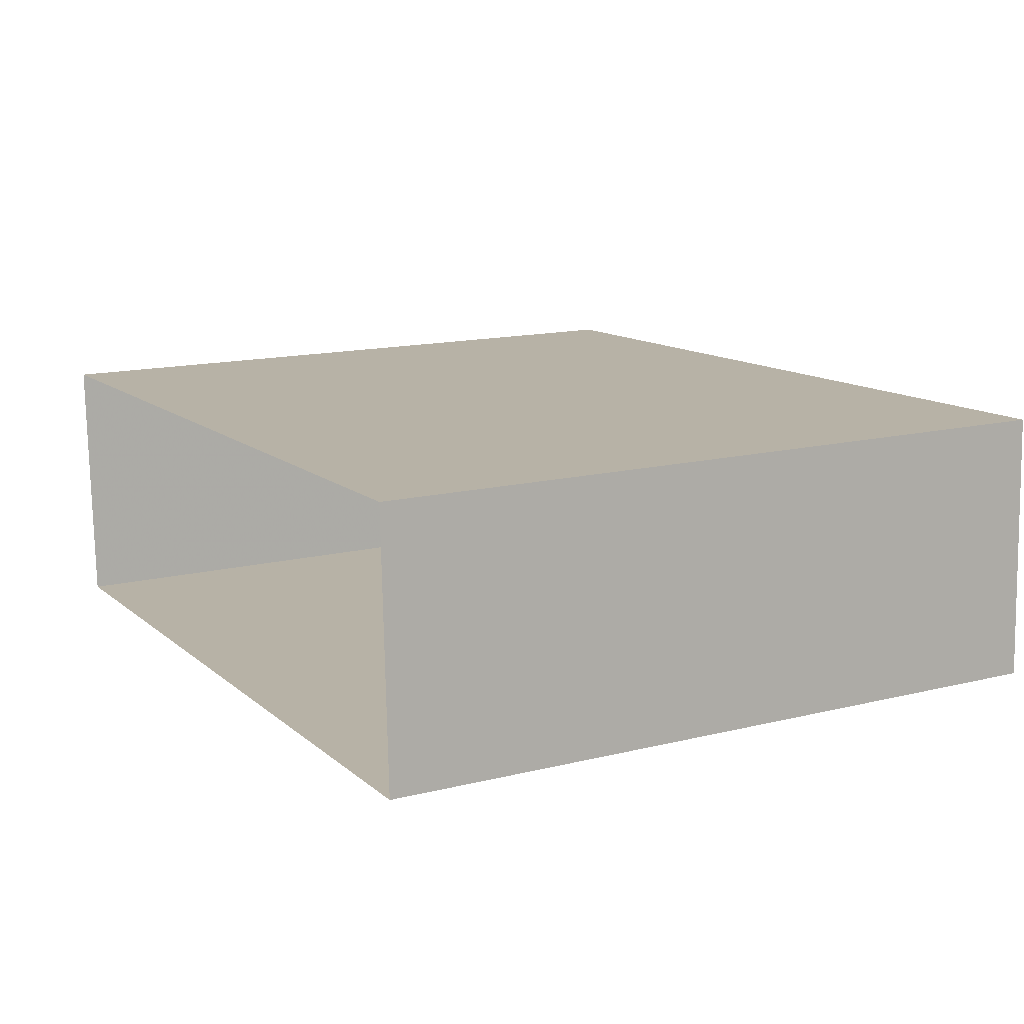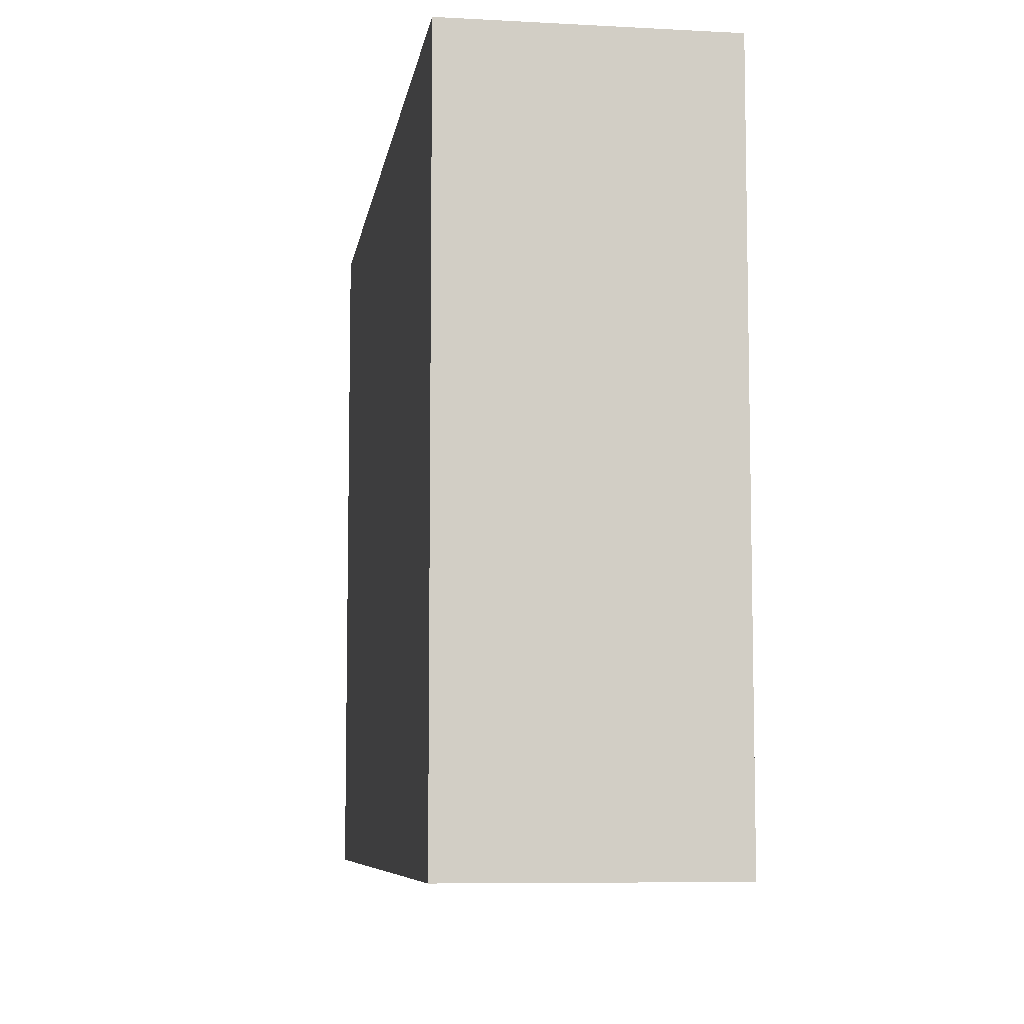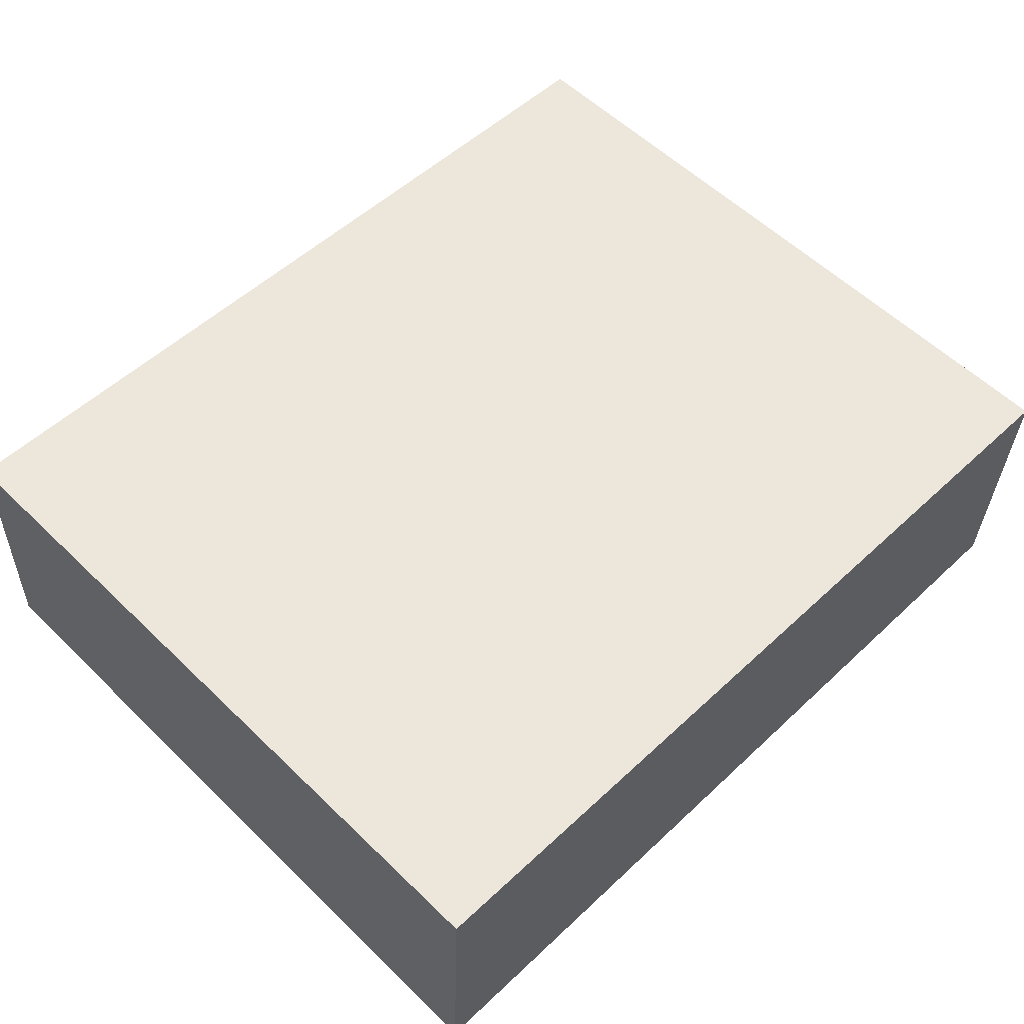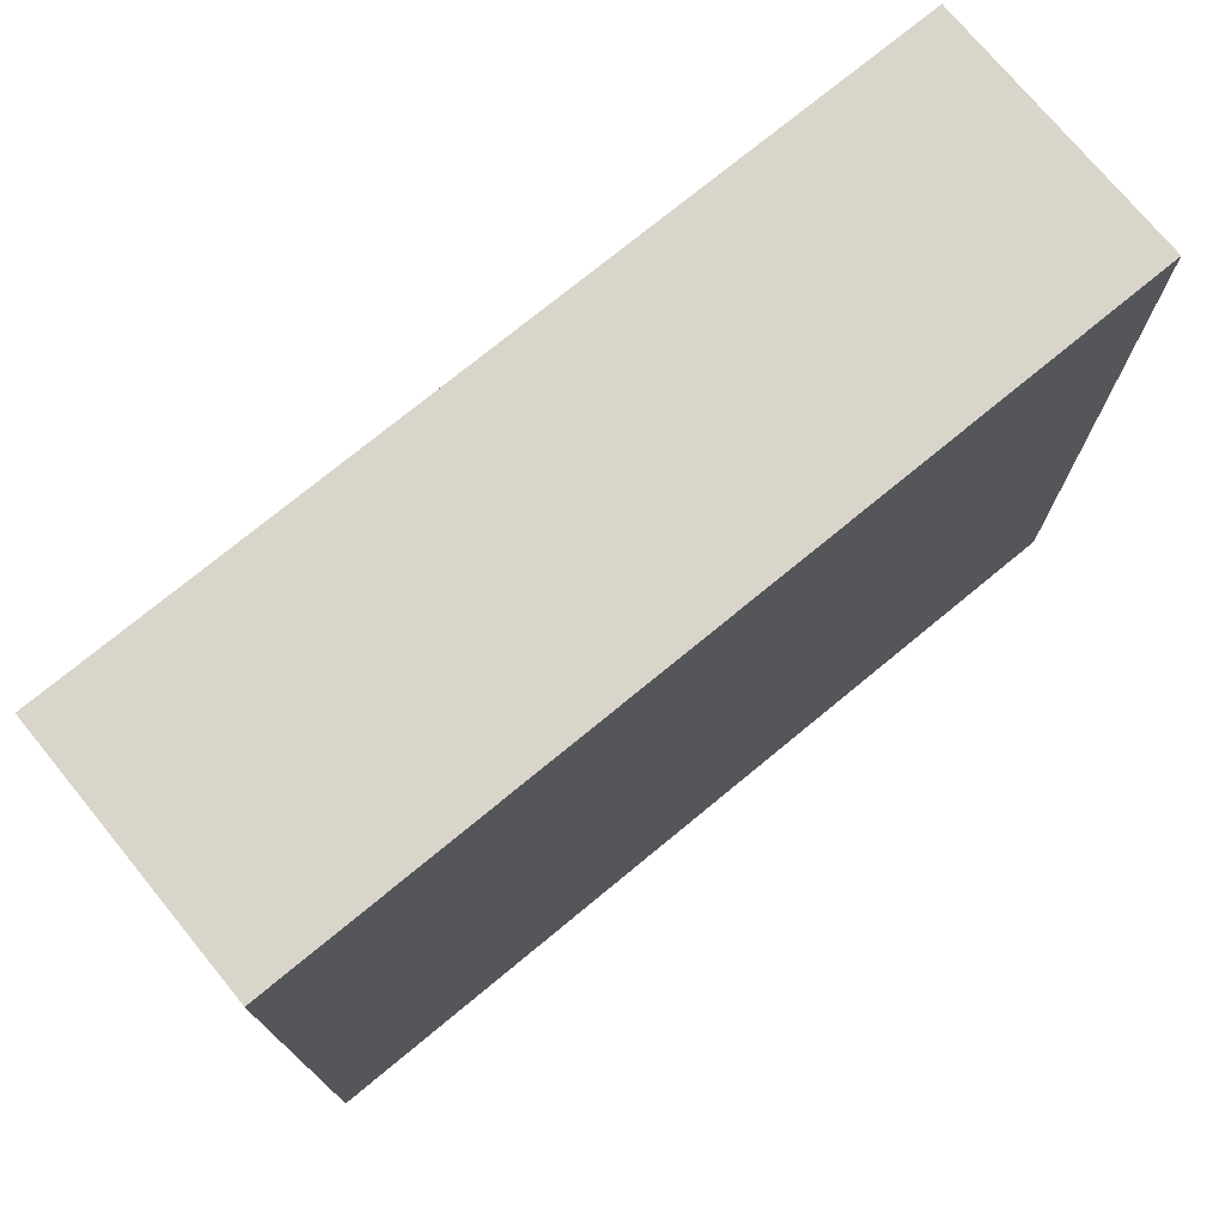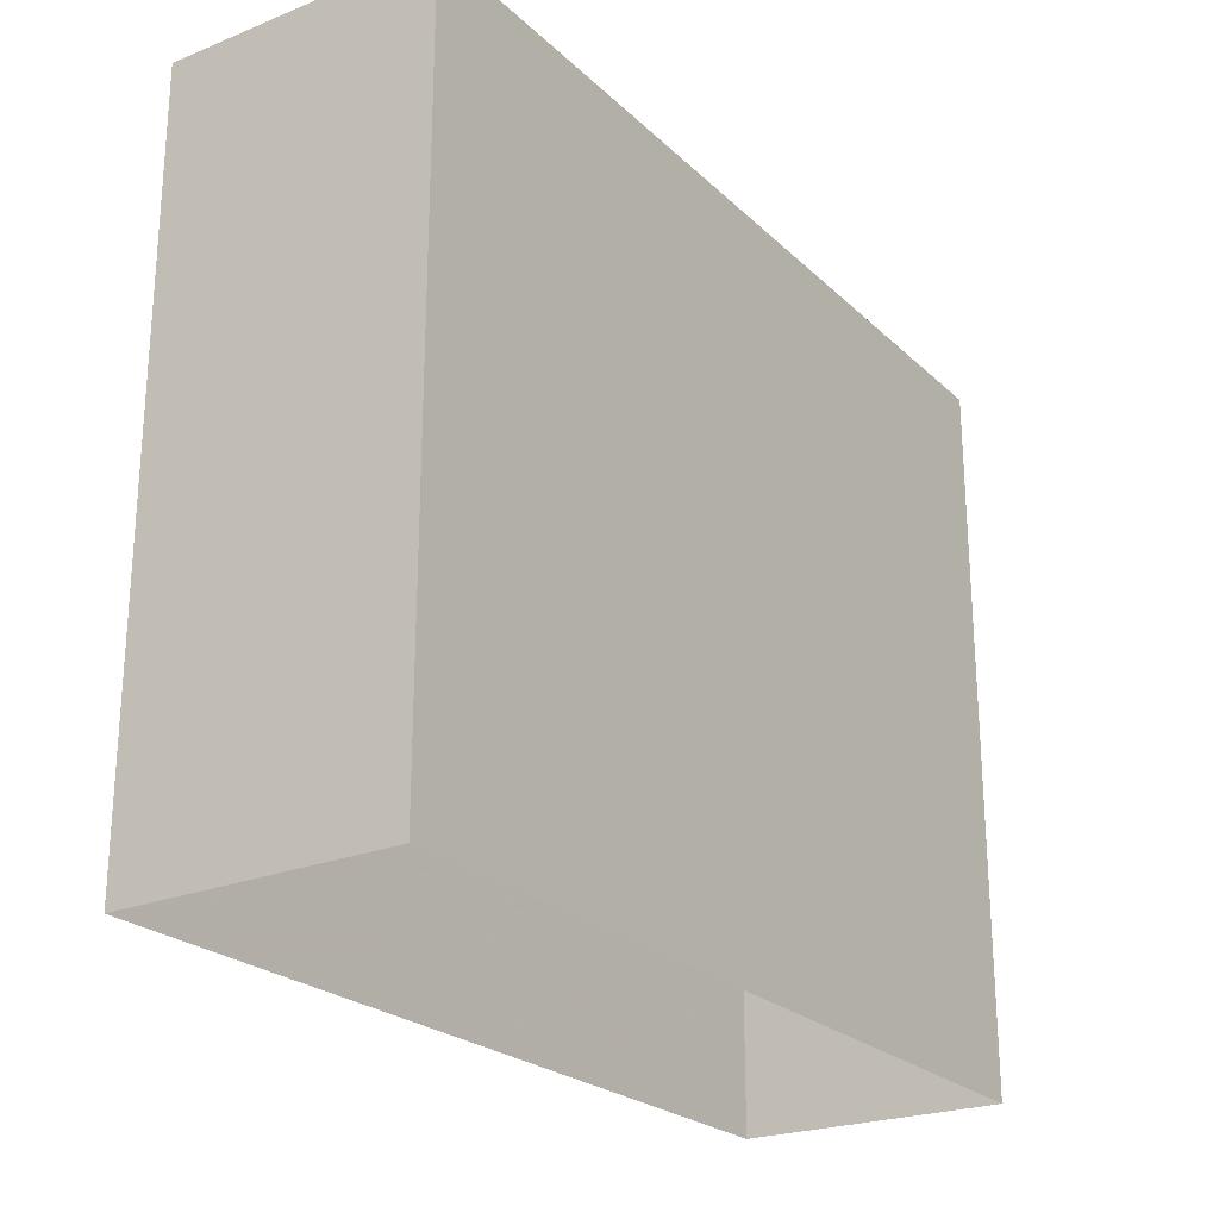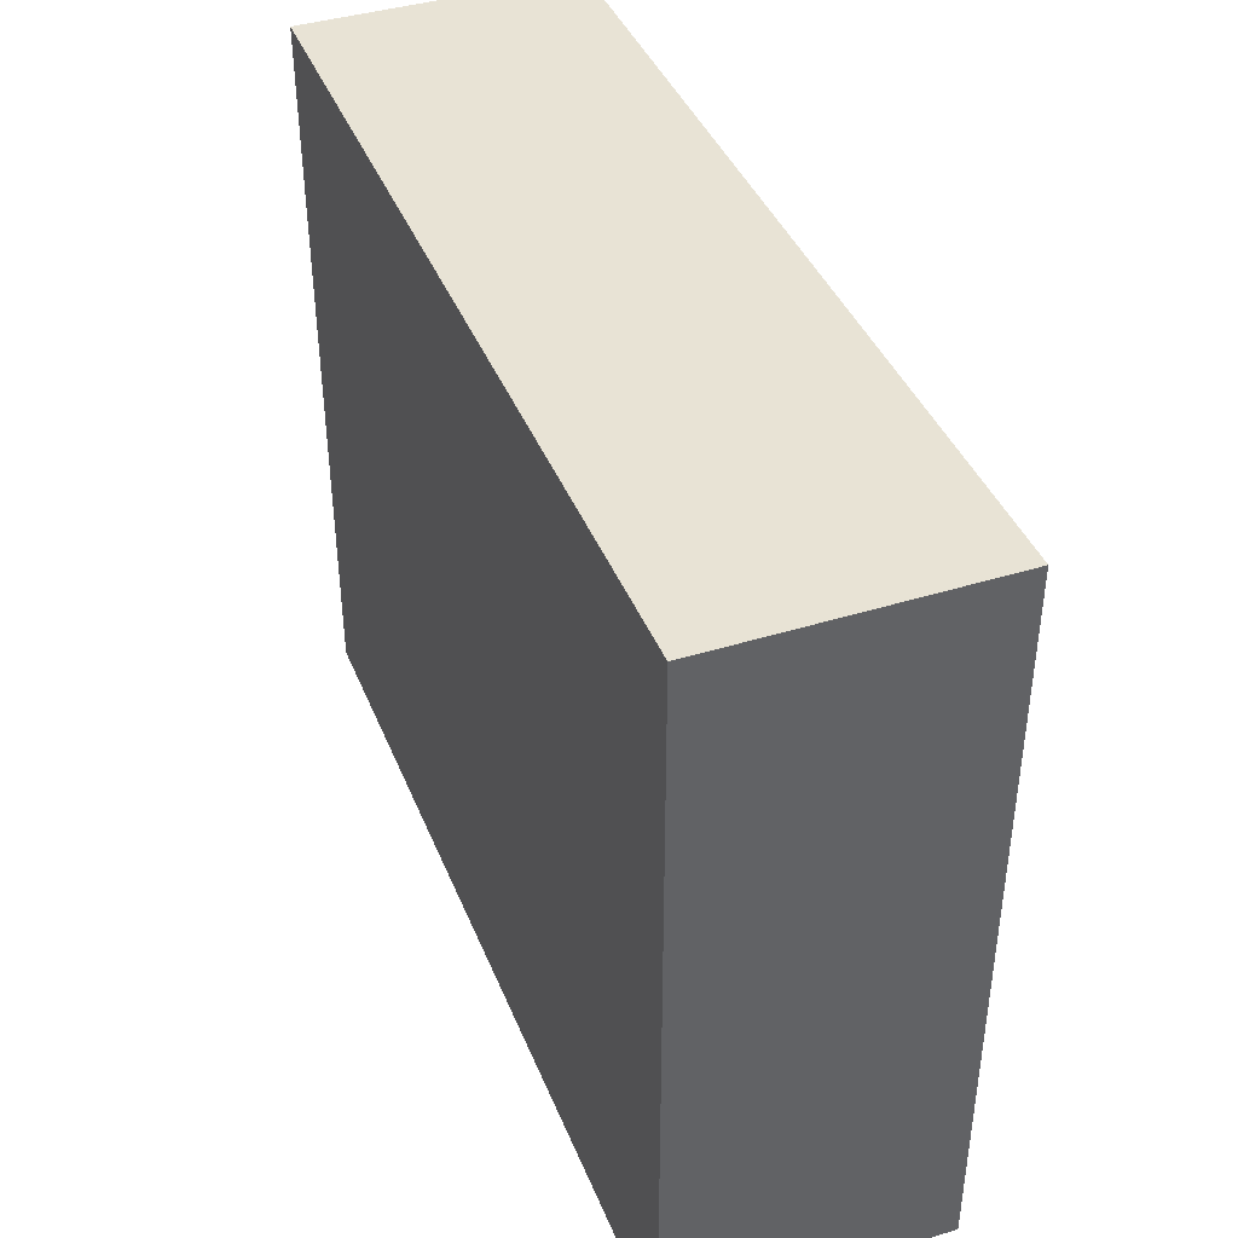
<metadata>
{"format":"obj","ext":"obj","renderer":"f3d","projection":"perspective","resolution":1024,"background":"white","views":[{"elev":14.5,"azim":-118.3,"up":"+Y"},{"elev":-7.6,"azim":79.2,"up":"+Z"},{"elev":56.9,"azim":-44.8,"up":"+Y"},{"elev":74.3,"azim":138.3,"up":"+Z"},{"elev":-23.8,"azim":-58.4,"up":"+Z"},{"elev":41.0,"azim":66.9,"up":"+Z"}]}
</metadata>
<code>
v -3.724e+05 -1.042e+05 29.27
v -3.724e+05 -1.042e+05 29.27
v -3.724e+05 -1.042e+05 29.27
v -3.724e+05 -1.042e+05 29.27
v -3.724e+05 -1.042e+05 40.04
v -3.724e+05 -1.042e+05 40.04
v -3.724e+05 -1.042e+05 40.04
v -3.724e+05 -1.042e+05 40.04
f 1 2 3
f 4 1 3
f 5 6 7
f 5 8 6
f 7 4 3
f 7 6 4
f 6 1 4
f 6 8 1
f 5 3 2
f 5 7 3
f 8 2 1
f 8 5 2

</code>
